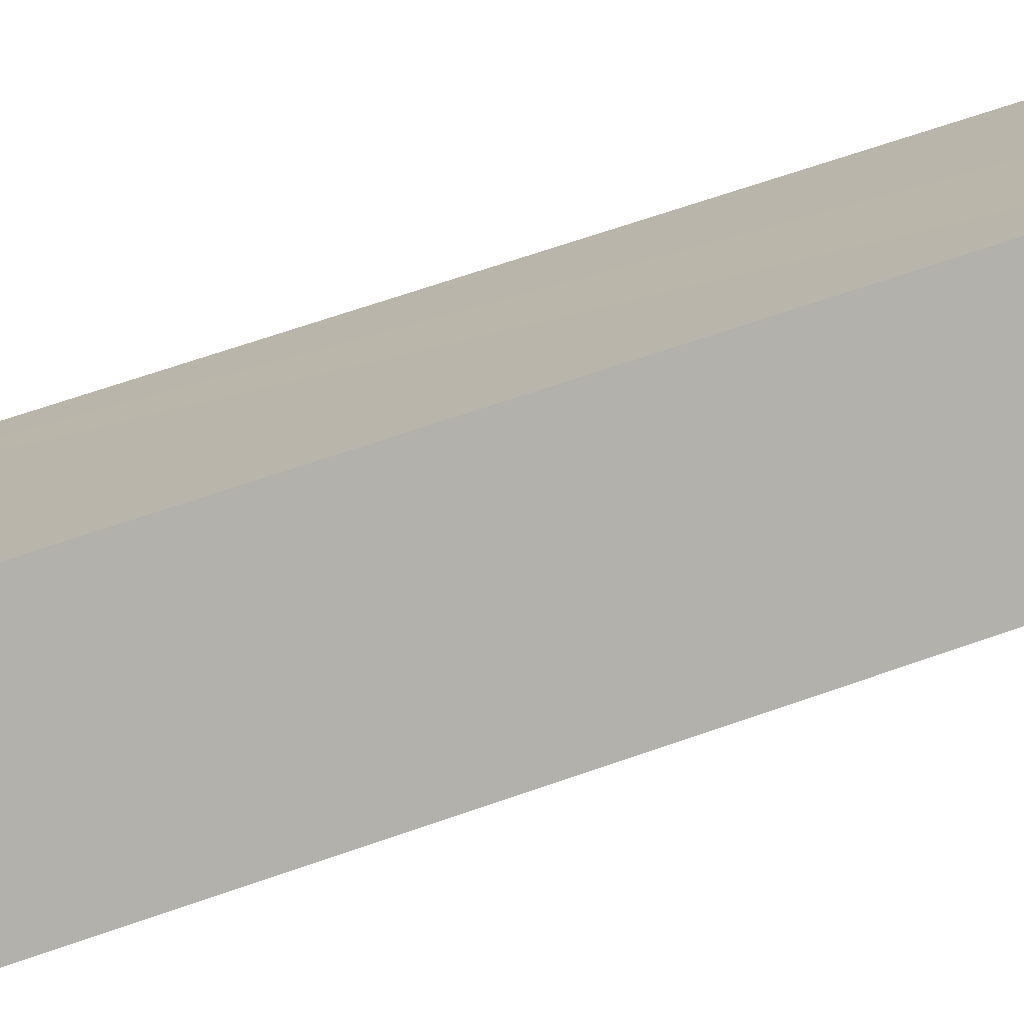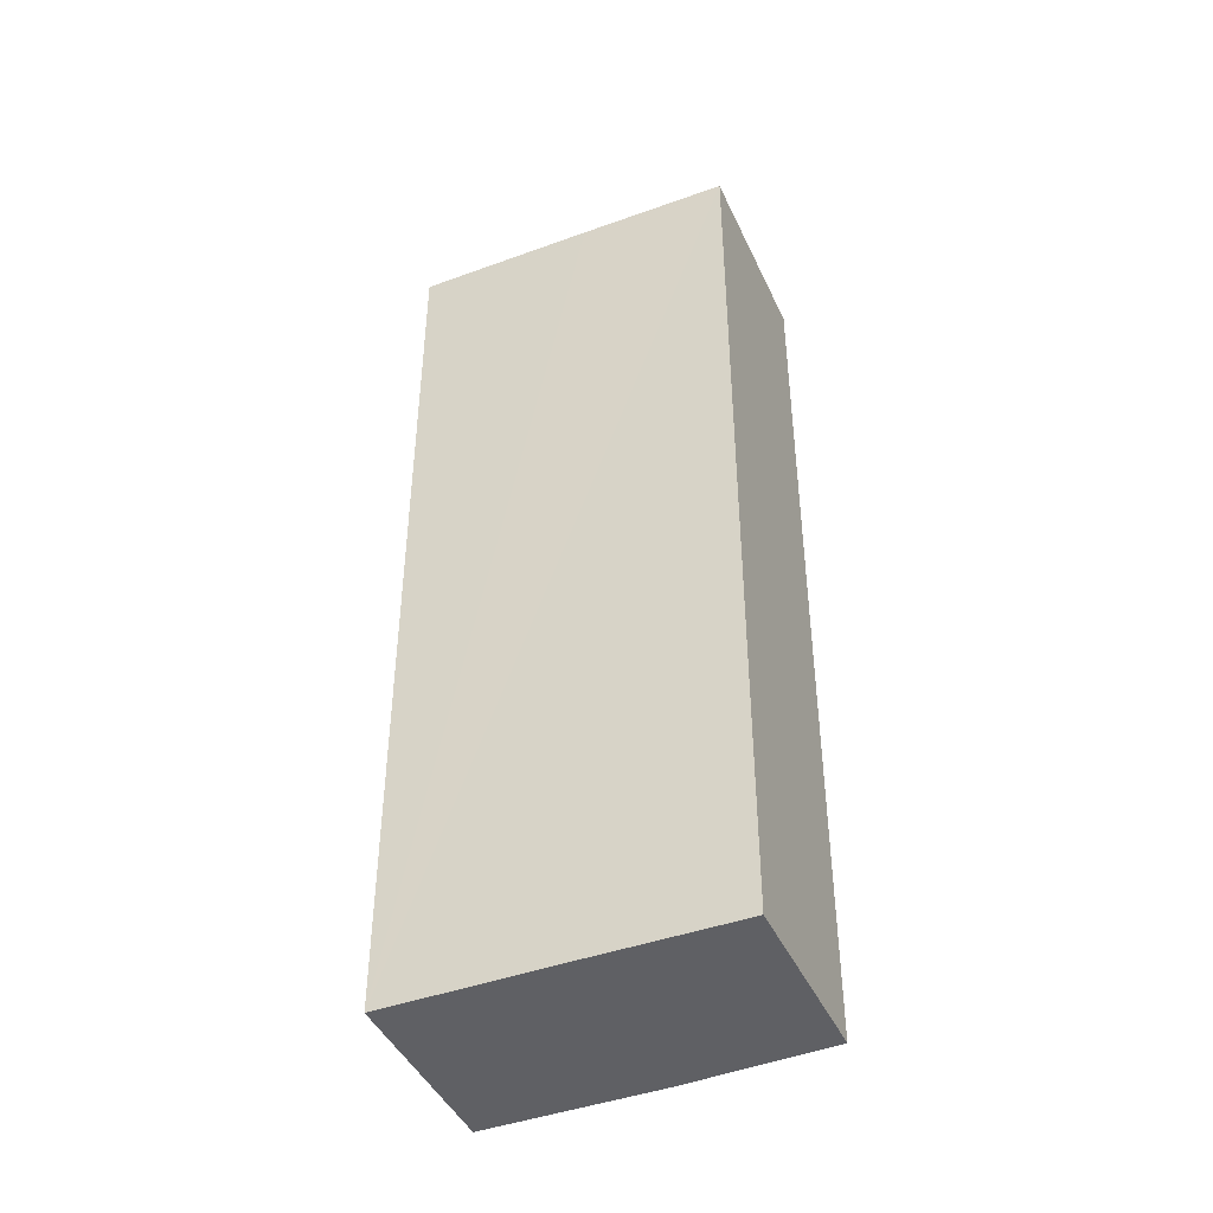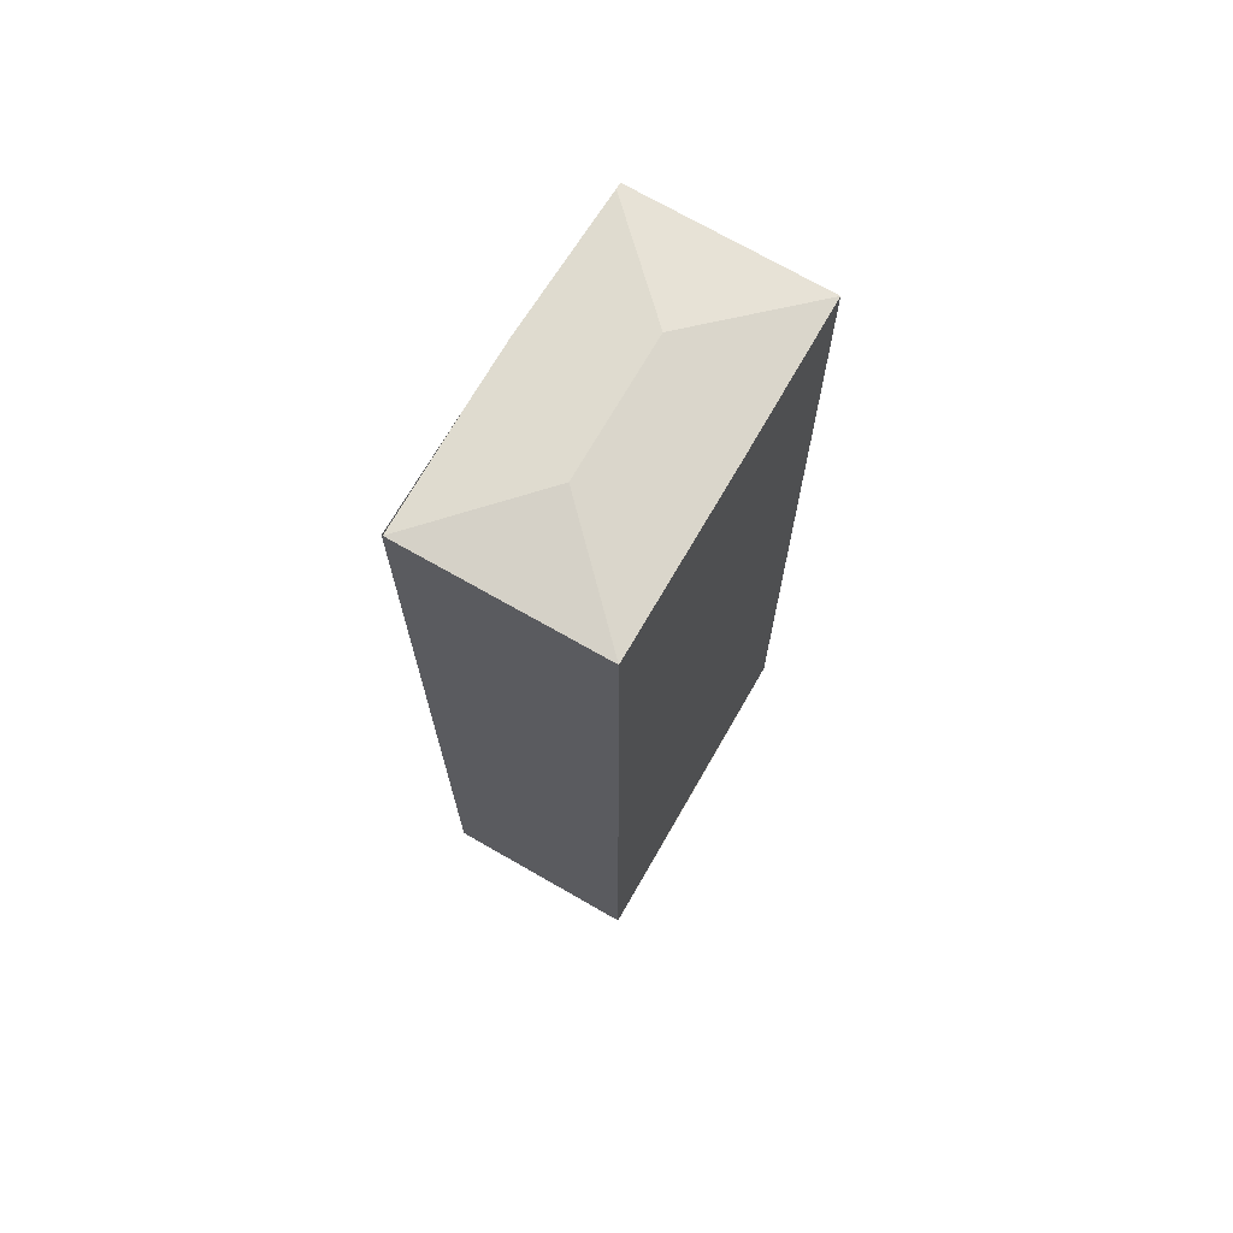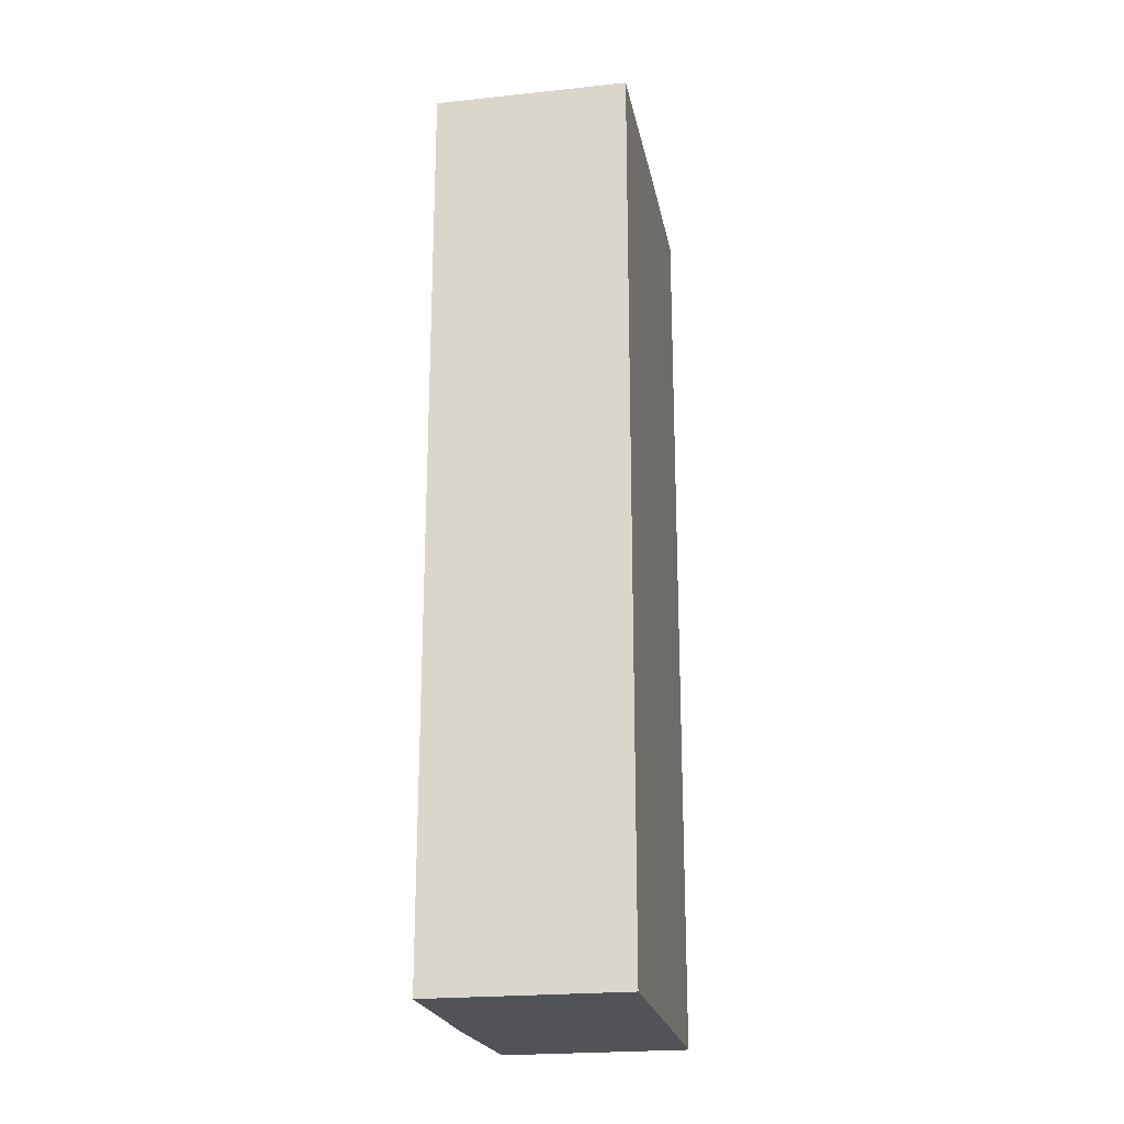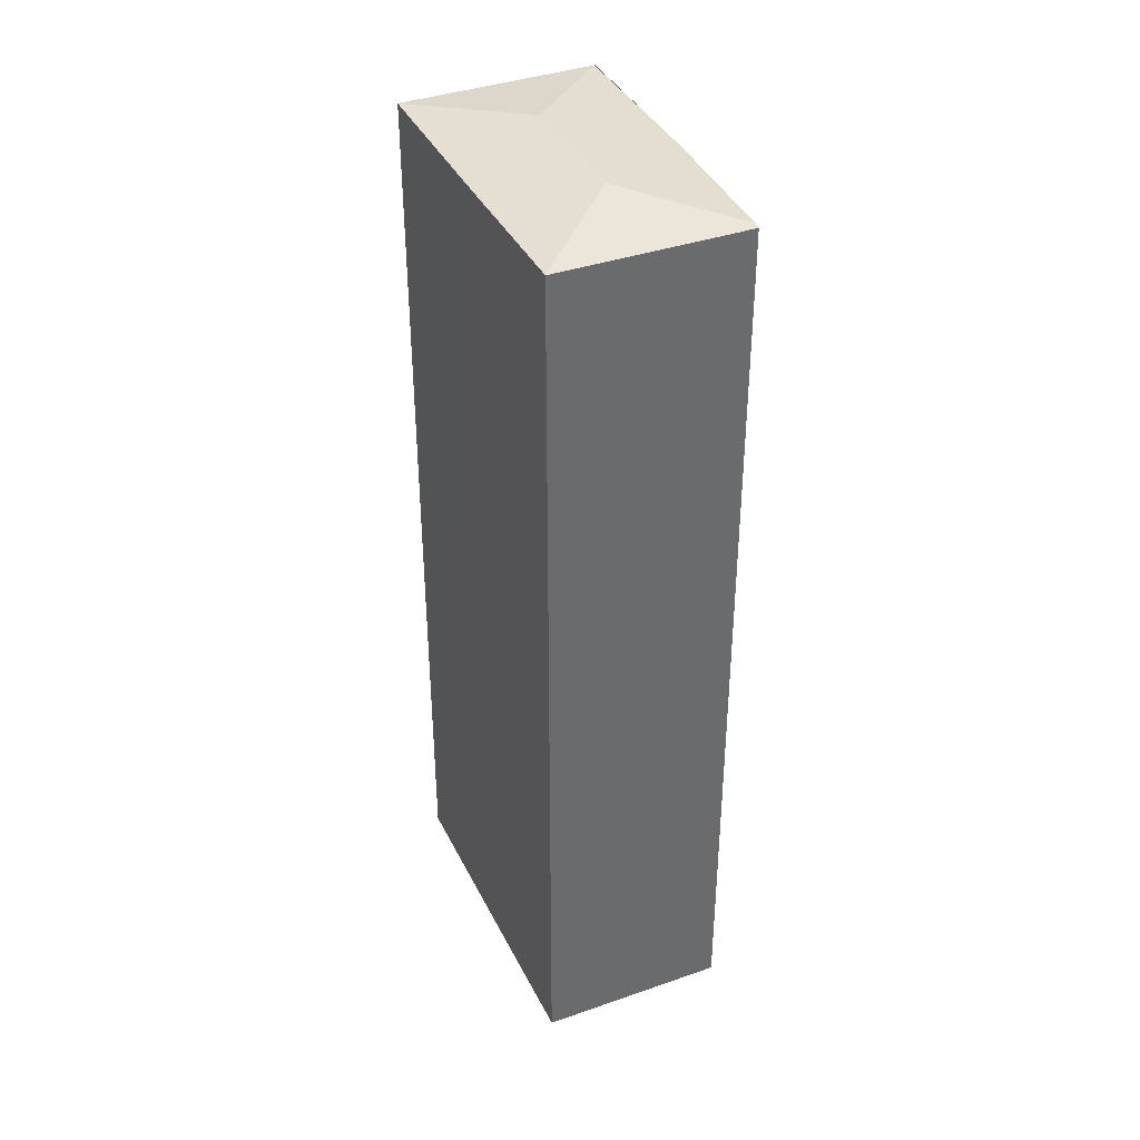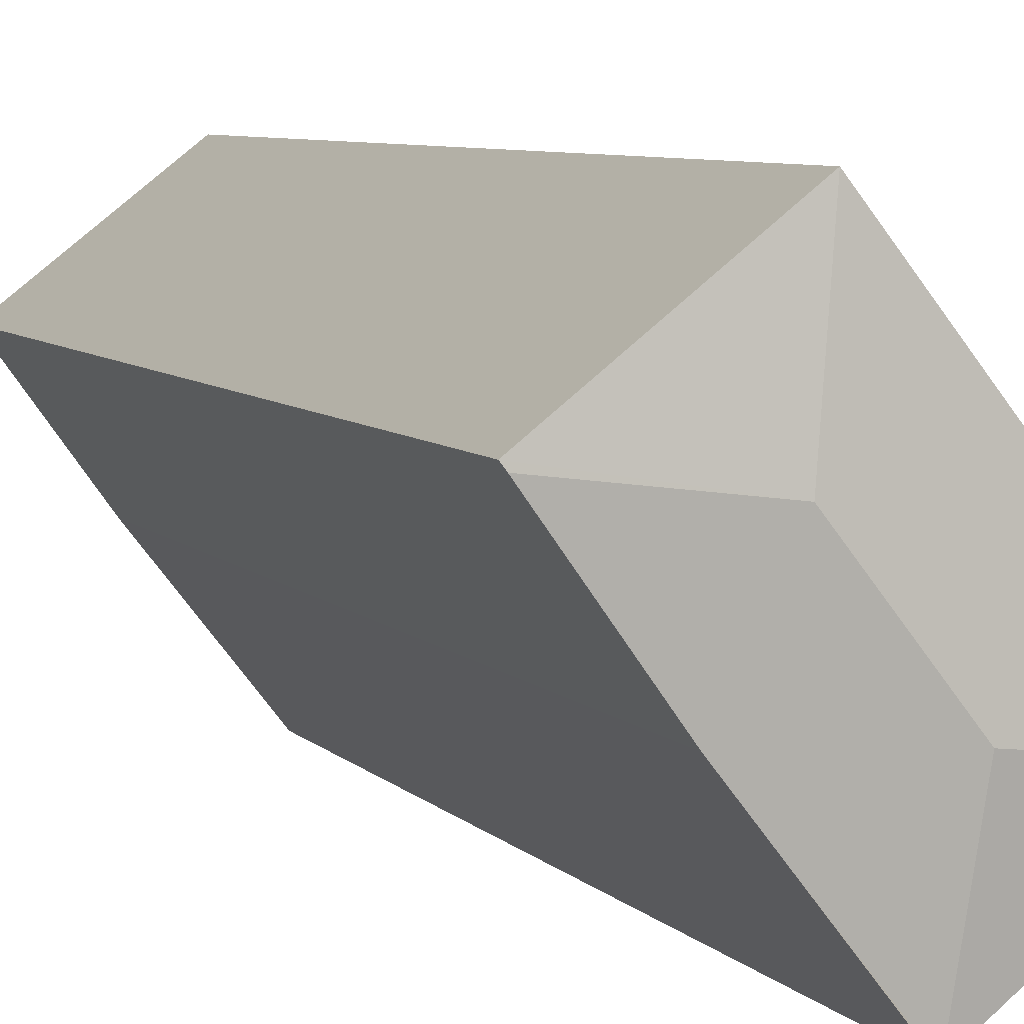
<metadata>
{"format":"obj","ext":"obj","renderer":"f3d","projection":"perspective","resolution":1024,"background":"white","views":[{"elev":65.0,"azim":70.4,"up":"+Z"},{"elev":-43.7,"azim":-28.7,"up":"+Y"},{"elev":71.0,"azim":-112.0,"up":"+Y"},{"elev":-21.9,"azim":-131.2,"up":"+Y"},{"elev":38.6,"azim":14.0,"up":"+Y"},{"elev":6.4,"azim":159.1,"up":"+Z"}]}
</metadata>
<code>
v  2.525 17.05 0.309
v  2.828 16.82 -2.221
v  0 16.82 1.03e-15
v  4.083 17.05 2.293
v  2.059 16.82 2.634
v  3.784 16.82 4.811
v  1.386 16.82 1.773
v  6.547 16.82 2.677
v  6.477 16.83 2.58
v  4.898 16.82 0.39
v  4.27 16.82 -0.411
v  2.842 16.82 -2.232
v  2.842 1.367e-16 -2.232
v  0 0 0
v  2.828 1.36e-16 -2.221
v  3.784 -2.946e-16 4.811
v  1.386 -1.086e-16 1.773
v  2.059 -1.613e-16 2.634
v  6.547 -1.639e-16 2.677
v  4.27 2.517e-17 -0.411
v  4.898 -2.388e-17 0.39
v  6.477 -1.58e-16 2.58
g defaultobject
f 1 2 3
f 4 5 6
f 5 4 1
f 5 1 7
f 7 1 3
f 8 4 6
f 4 8 9
f 10 4 9
f 4 10 1
f 1 10 11
f 1 11 2
f 12 3 2
f 3 12 13
f 3 13 14
f 14 13 15
f 14 7 3
f 7 14 5
f 5 14 6
f 6 14 16
f 16 14 17
f 16 17 18
f 16 8 6
f 8 16 19
f 11 13 12
f 13 11 10
f 13 10 20
f 20 10 21
f 8 10 9
f 10 8 19
f 10 19 21
f 21 19 22
f 18 19 16
f 19 18 17
f 19 17 22
f 22 17 21
f 21 17 14
f 21 14 15
f 21 15 20
f 20 15 13

</code>
